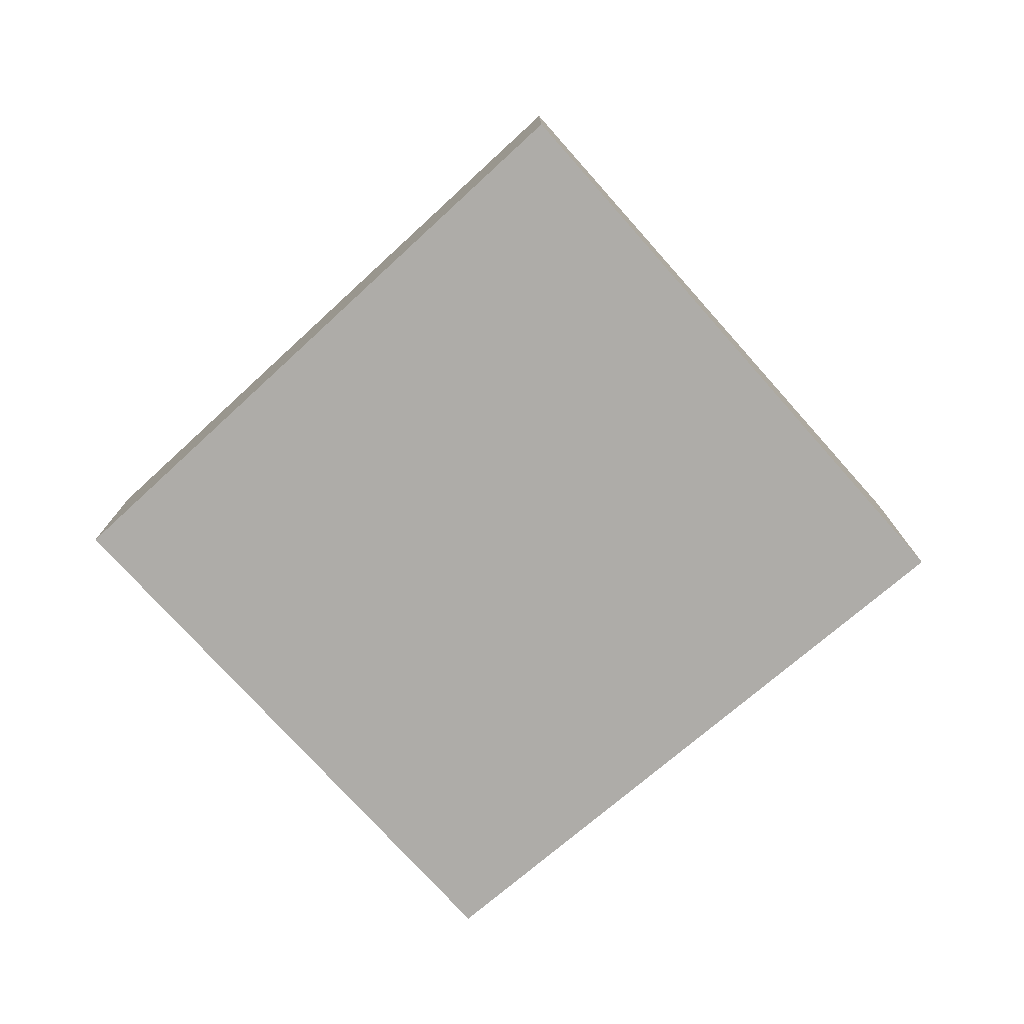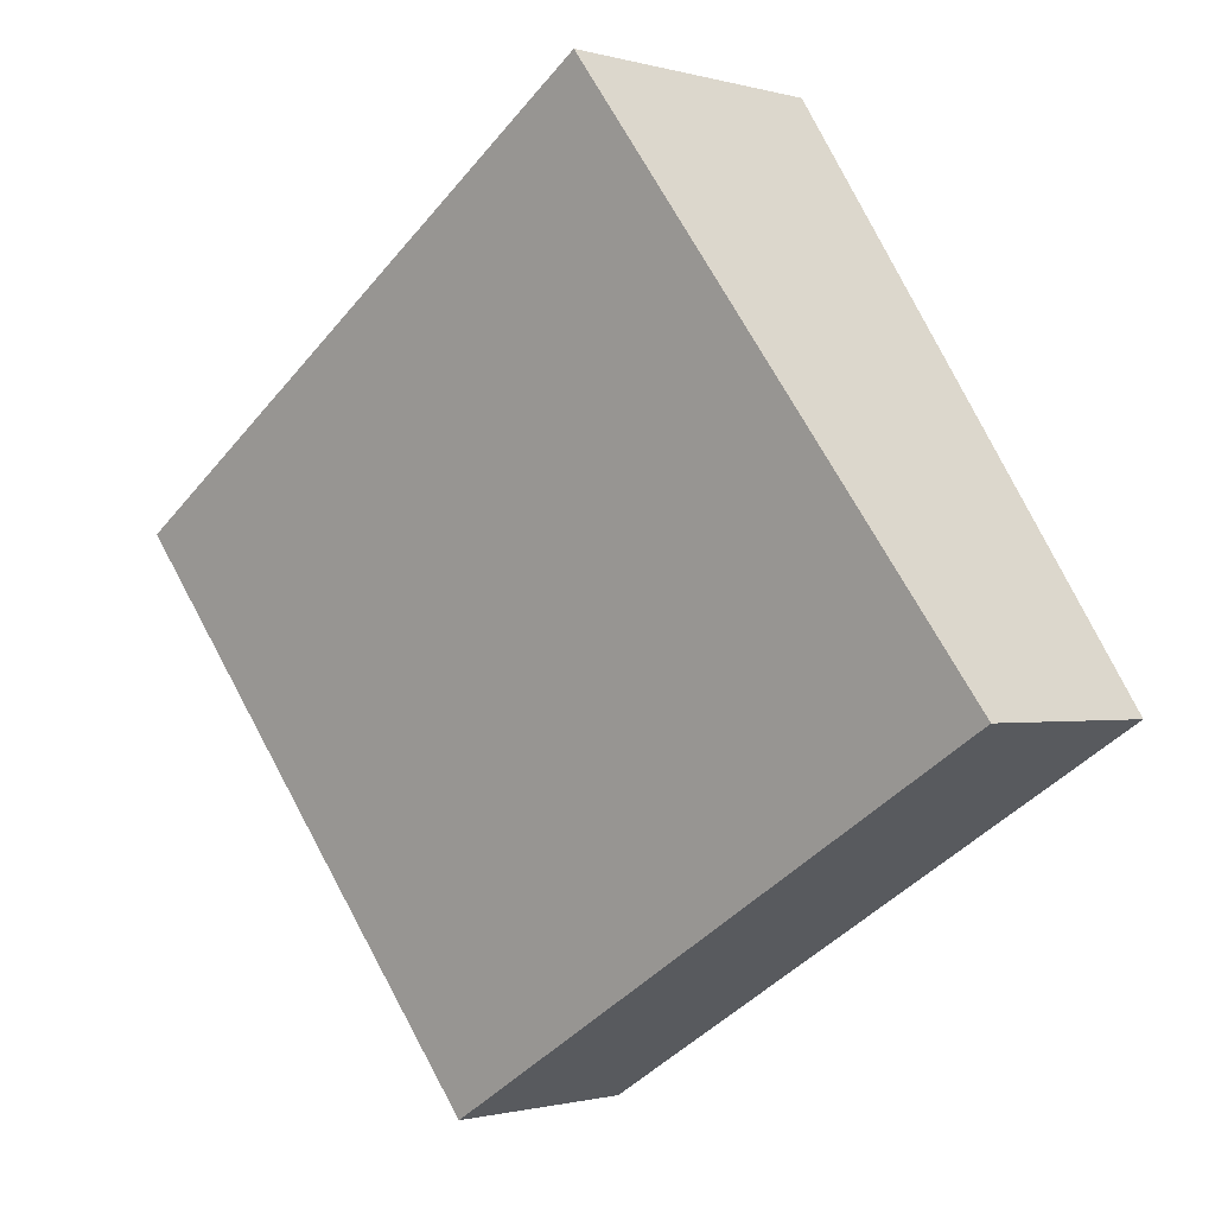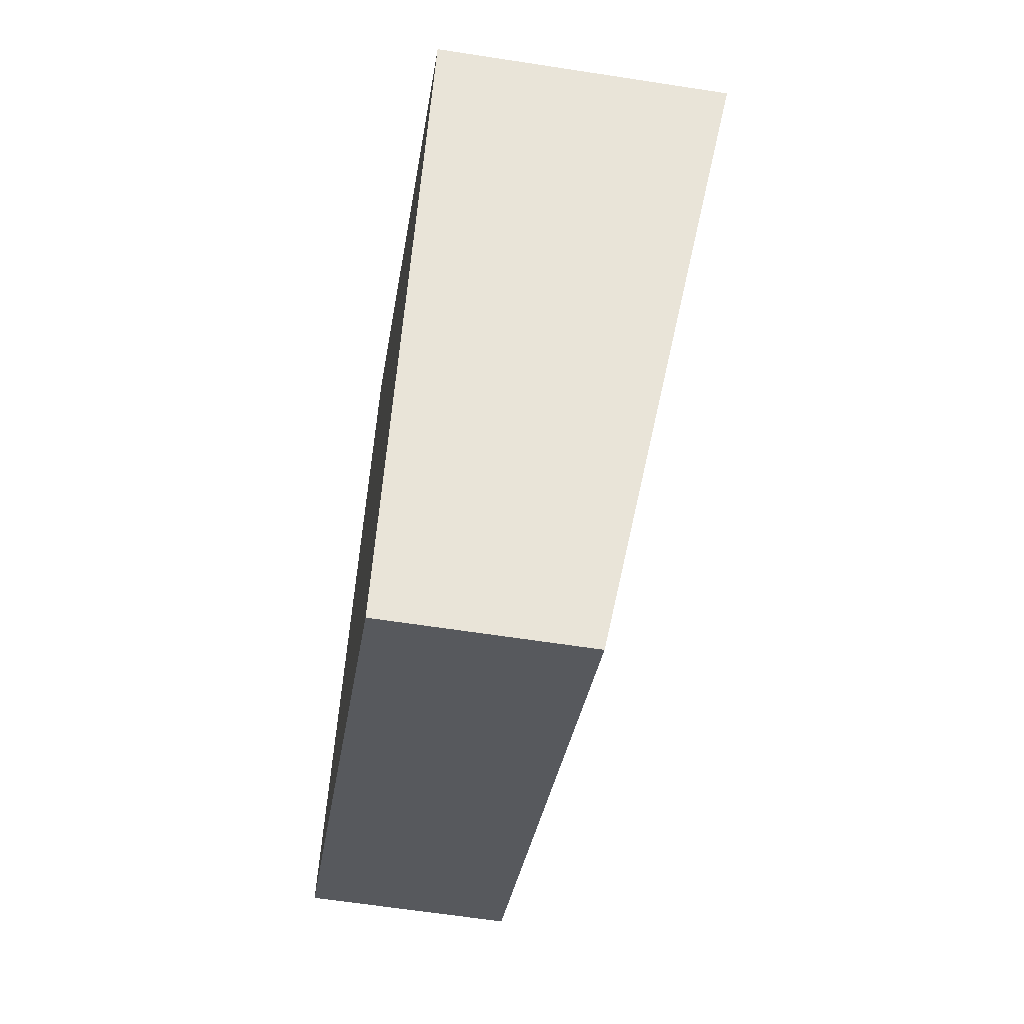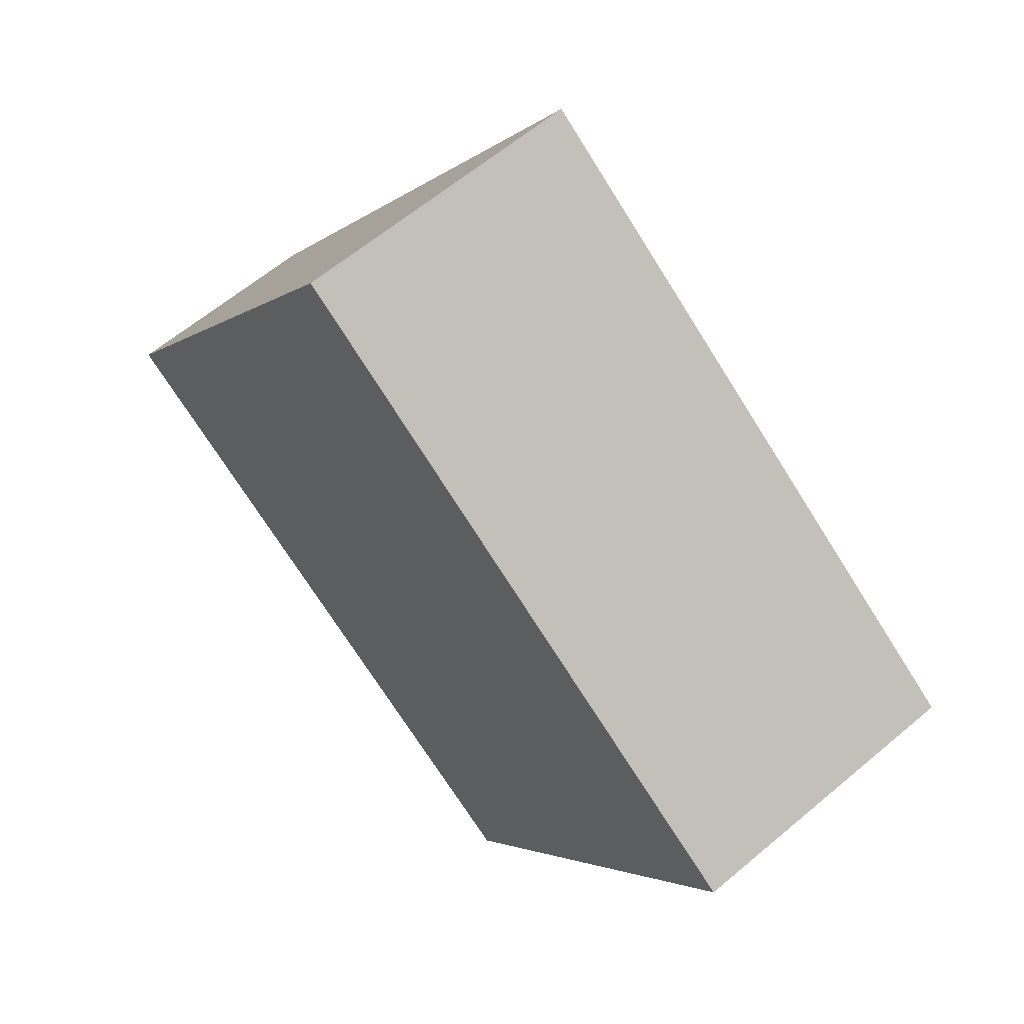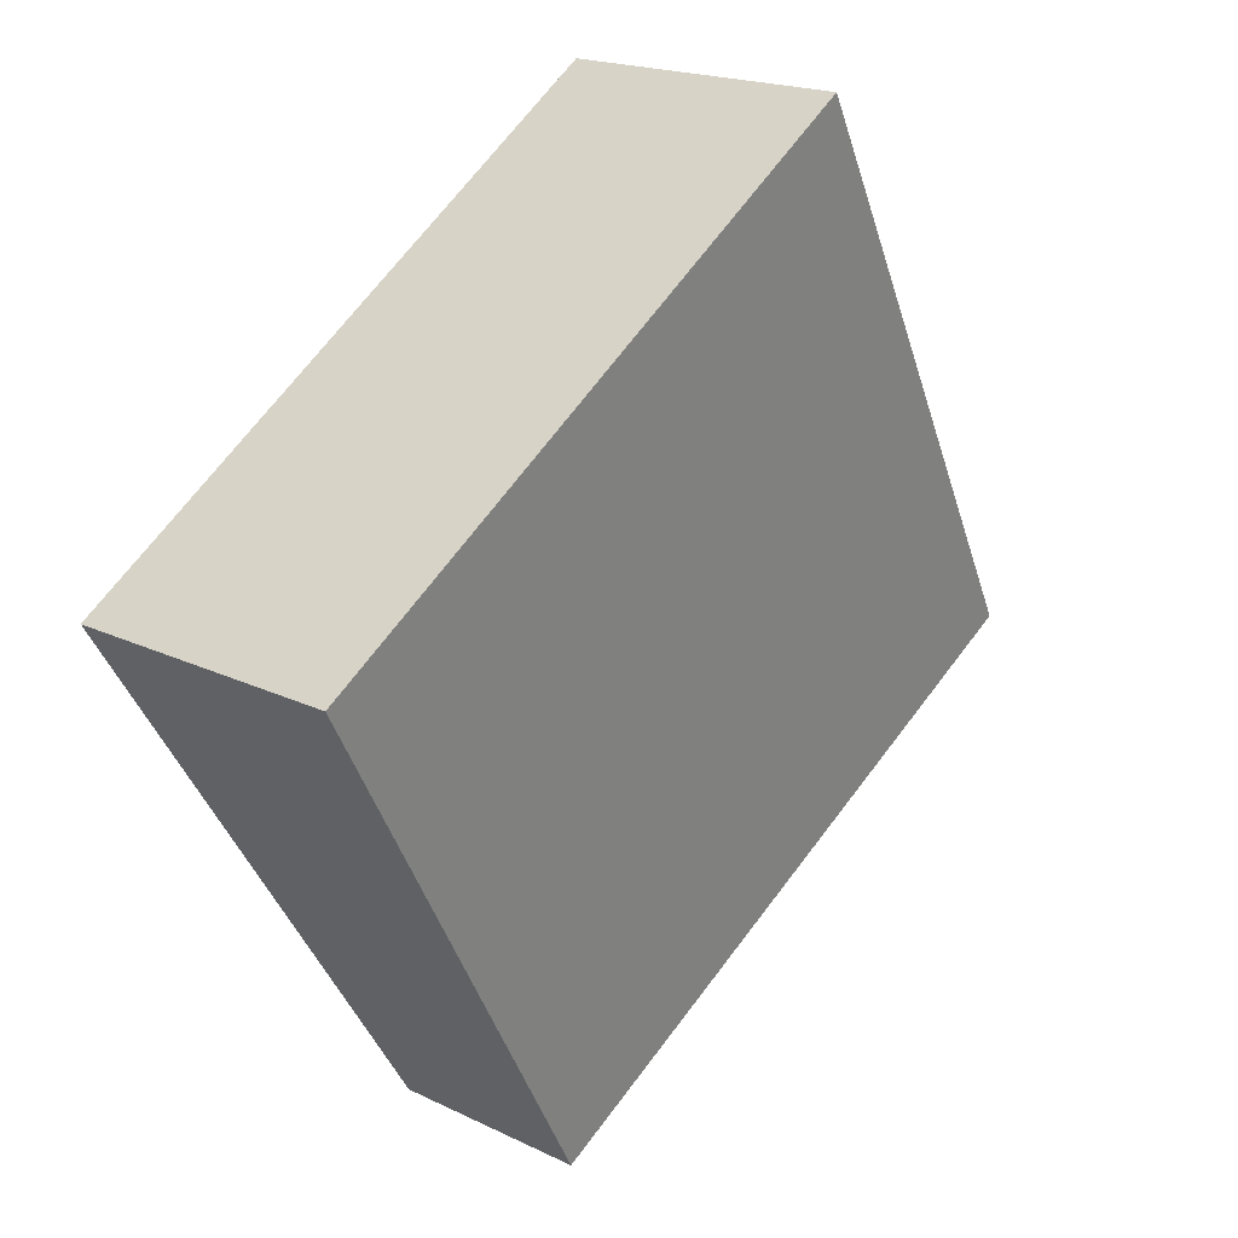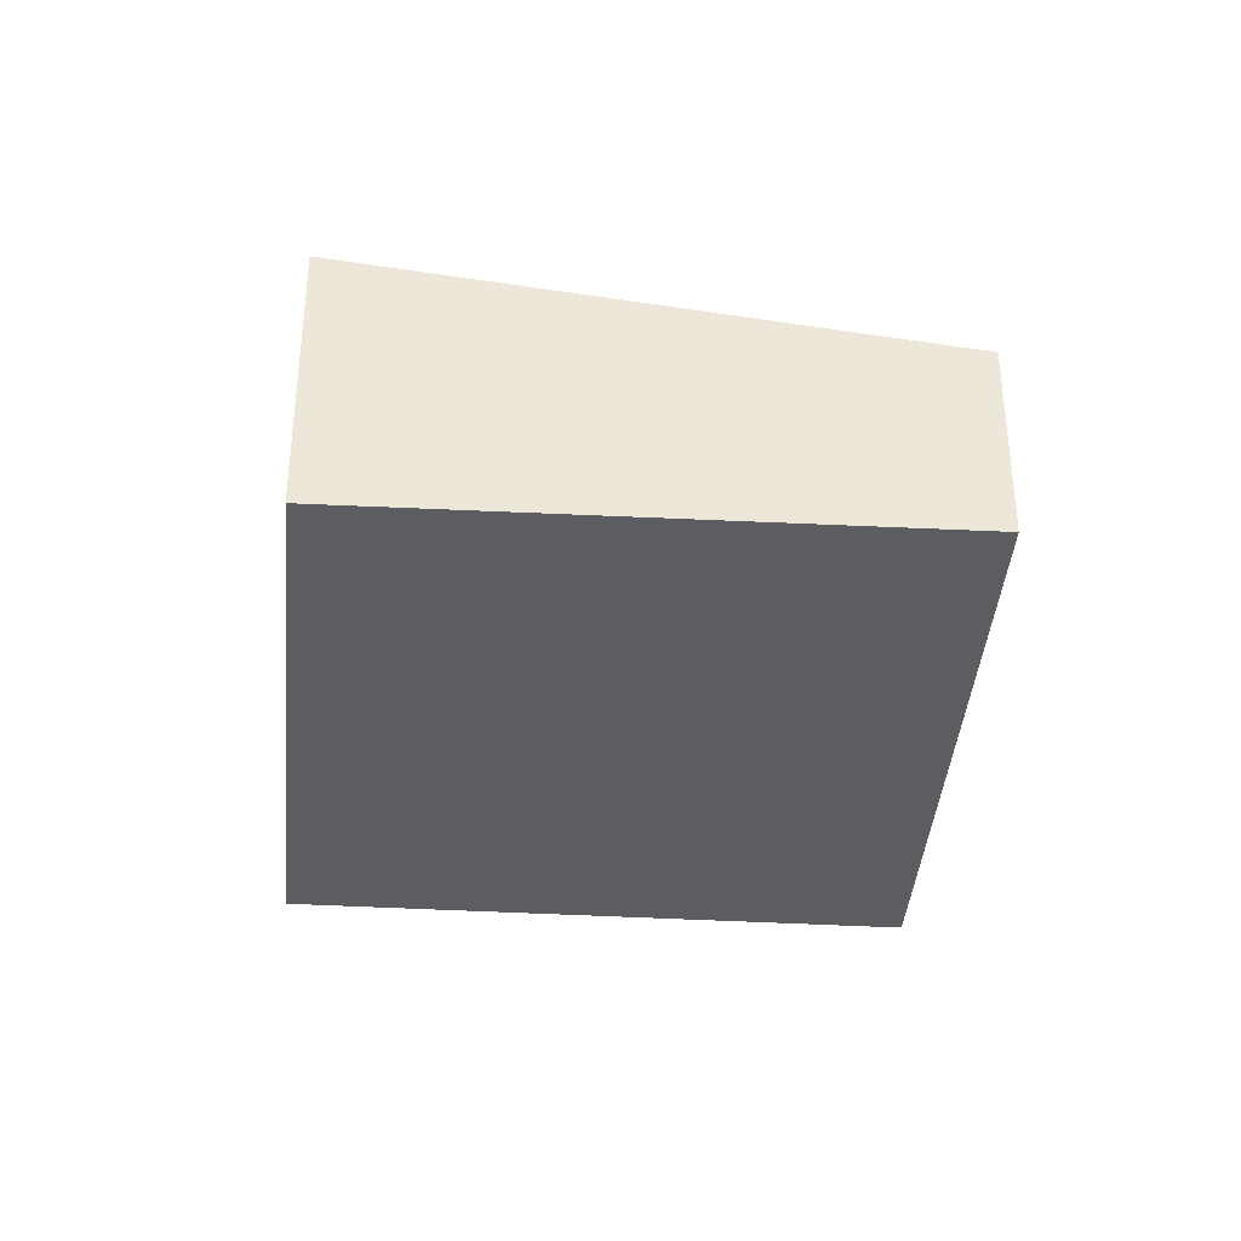
<metadata>
{"format":"obj","ext":"obj","renderer":"f3d","projection":"perspective","resolution":1024,"background":"white","views":[{"elev":-77.0,"azim":-105.5,"up":"+Y"},{"elev":-1.0,"azim":-136.4,"up":"+Z"},{"elev":-61.4,"azim":81.0,"up":"+Z"},{"elev":61.6,"azim":49.3,"up":"+Z"},{"elev":18.4,"azim":133.3,"up":"+Z"},{"elev":-36.2,"azim":118.5,"up":"+Y"}]}
</metadata>
<code>
v  2.733 2.236 4.211
v  4.462 1.582 -2.775
v  0 1.582 9.687e-17
v  7.009 2.205 1.279
v  4.462 1.699e-16 -2.775
v  0 0 0
v  2.733 -2.578e-16 4.211
v  7.009 -7.832e-17 1.279
g defaultobject
f 1 2 3
f 2 1 4
f 5 3 2
f 3 5 6
f 3 7 1
f 7 3 6
f 7 4 1
f 4 7 8
f 8 2 4
f 2 8 5
f 5 7 6
f 7 5 8

</code>
